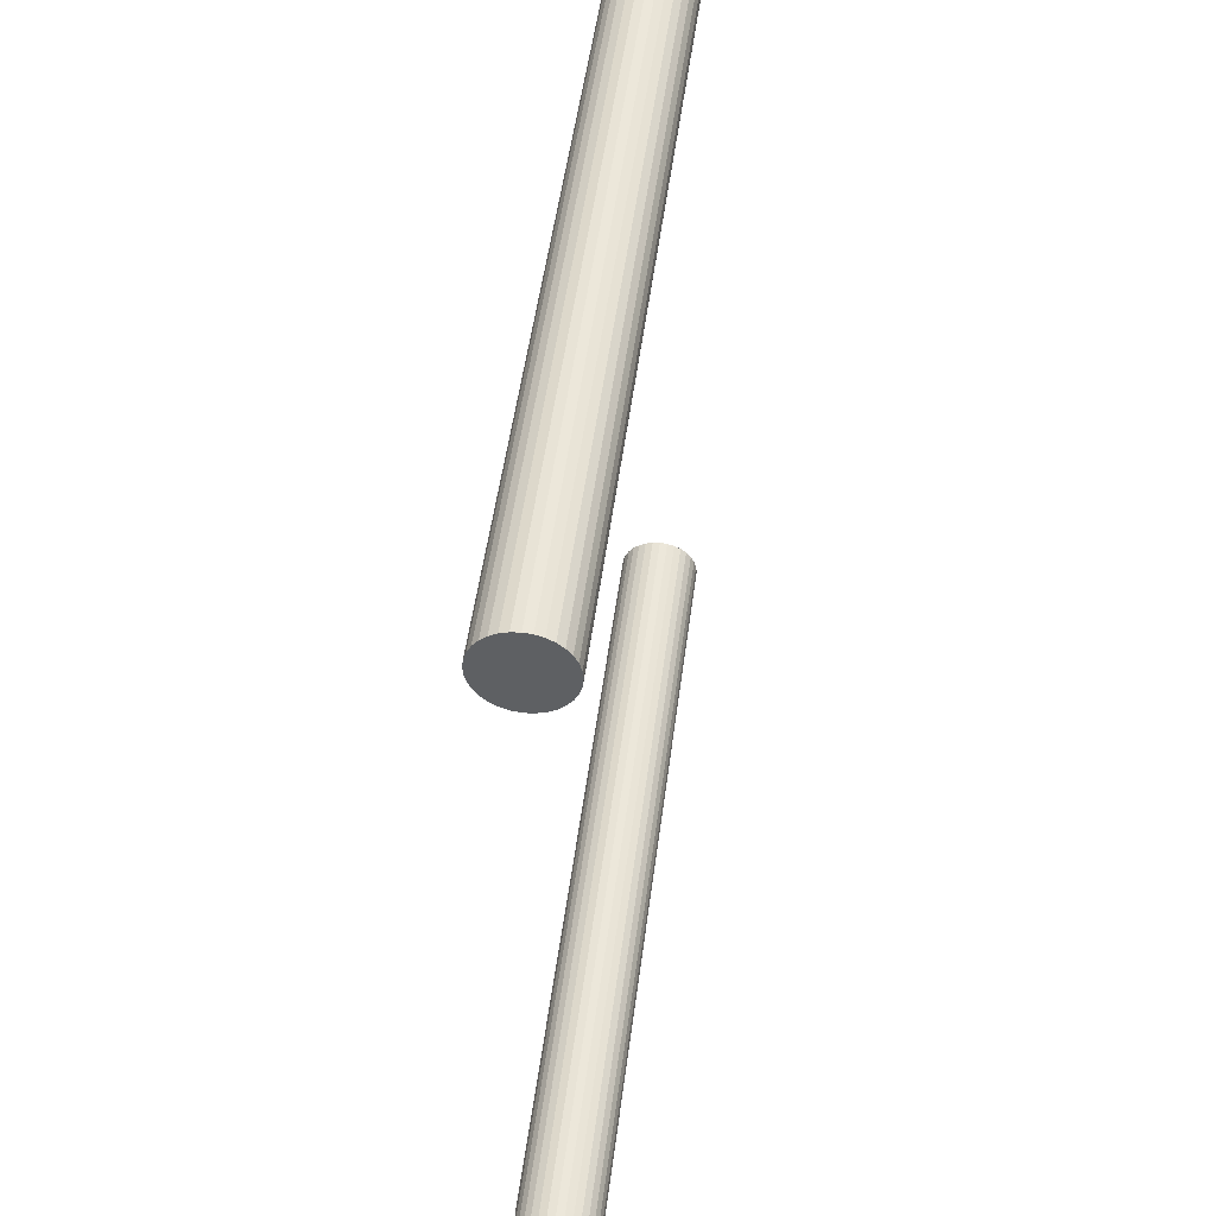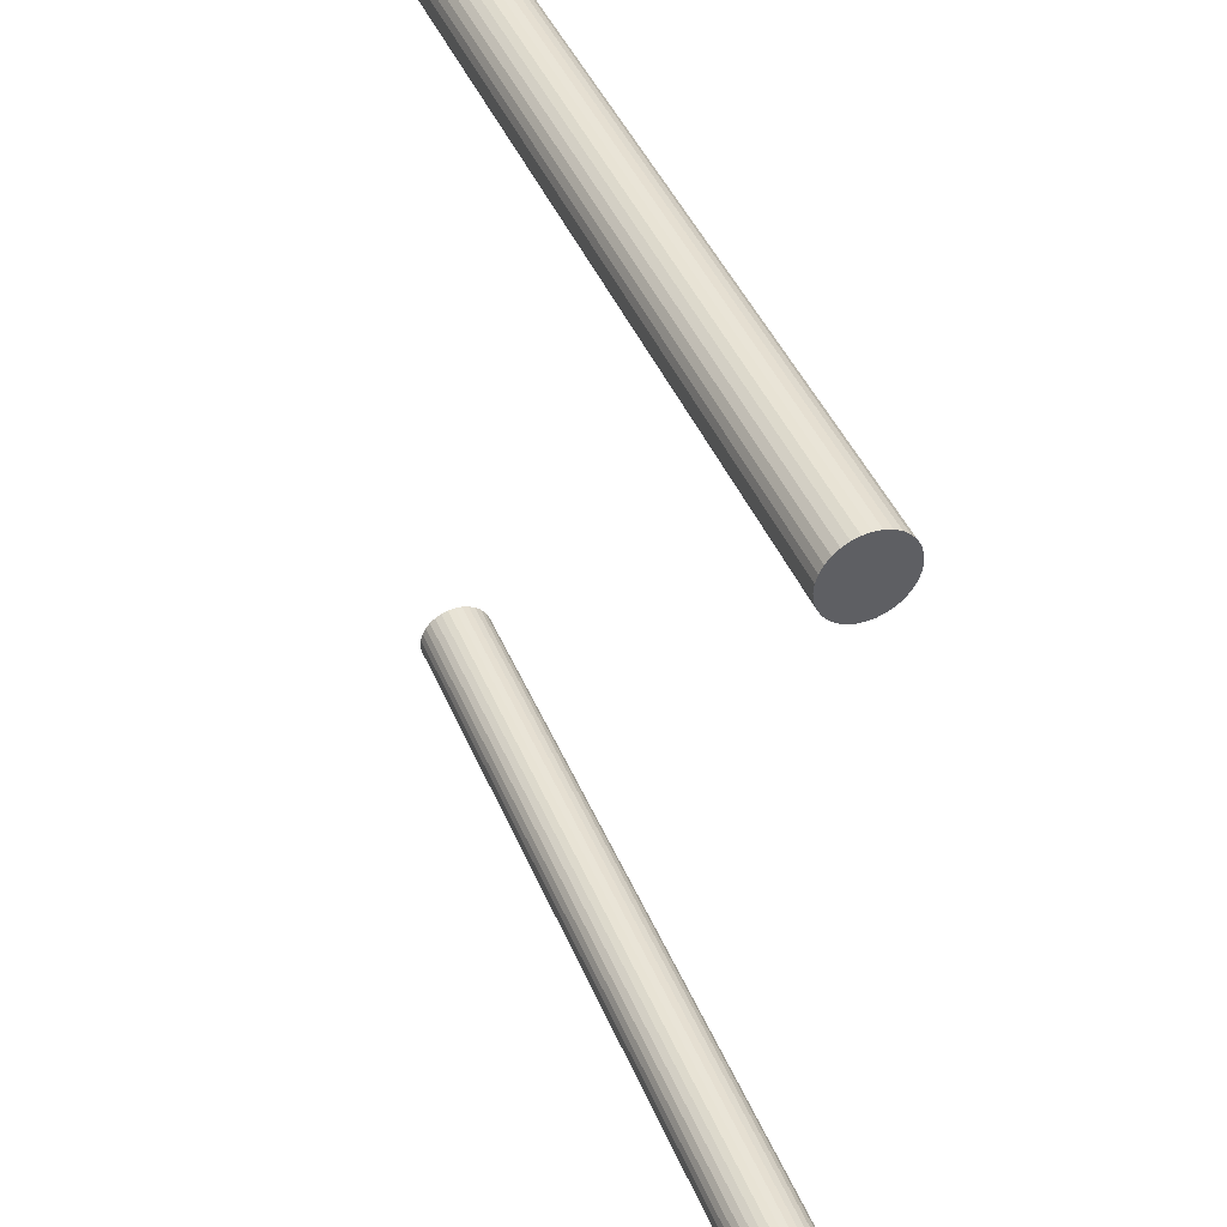
<metadata>
{"format":"obj","ext":"obj","renderer":"f3d","projection":"perspective","resolution":1024,"background":"white","views":[{"elev":47.9,"azim":-82.9,"up":"+Z"},{"elev":43.6,"azim":-111.8,"up":"+Z"}]}
</metadata>
<code>
o model_2
v 1.9 0.8153 -1.804
v 1.9 0.7822 -1.801
v -1.899 0.8153 -1.804
v -1.899 0.7822 -1.801
v 1.9 0.7822 -1.801
v 1.9 0.7504 -1.791
v -1.899 0.7822 -1.801
v -1.899 0.7504 -1.791
v 1.9 0.7504 -1.791
v 1.9 0.721 -1.776
v -1.899 0.7504 -1.791
v -1.899 0.721 -1.776
v 1.9 0.721 -1.776
v 1.9 0.6953 -1.755
v -1.899 0.721 -1.776
v -1.899 0.6953 -1.755
v 1.9 0.6953 -1.755
v 1.9 0.6741 -1.729
v -1.899 0.6953 -1.755
v -1.899 0.6741 -1.729
v 1.9 0.6741 -1.729
v 1.9 0.6585 -1.699
v -1.899 0.6741 -1.729
v -1.899 0.6585 -1.699
v 1.9 0.6585 -1.699
v 1.9 0.6489 -1.668
v -1.899 0.6585 -1.699
v -1.899 0.6489 -1.668
v 1.9 0.6489 -1.668
v 1.9 0.6455 -1.634
v -1.899 0.6489 -1.668
v -1.899 0.6455 -1.634
v 1.9 0.6455 -1.634
v 1.9 0.6489 -1.601
v -1.899 0.6455 -1.634
v -1.899 0.6489 -1.601
v 1.9 0.6489 -1.601
v 1.9 0.6585 -1.57
v -1.899 0.6489 -1.601
v -1.899 0.6585 -1.57
v 1.9 0.6585 -1.57
v 1.9 0.6741 -1.54
v -1.899 0.6585 -1.57
v -1.899 0.6741 -1.54
v 1.9 0.6741 -1.54
v 1.9 0.6953 -1.514
v -1.899 0.6741 -1.54
v -1.899 0.6953 -1.514
v 1.9 0.6953 -1.514
v 1.9 0.721 -1.493
v -1.899 0.6953 -1.514
v -1.899 0.721 -1.493
v 1.9 0.721 -1.493
v 1.9 0.7504 -1.478
v -1.899 0.721 -1.493
v -1.899 0.7504 -1.478
v 1.9 0.7504 -1.478
v 1.9 0.7822 -1.468
v -1.899 0.7504 -1.478
v -1.899 0.7822 -1.468
v 1.9 0.7822 -1.468
v 1.9 0.8153 -1.465
v -1.899 0.7822 -1.468
v -1.899 0.8153 -1.465
v 1.9 0.8153 -1.465
v 1.9 0.8484 -1.468
v -1.899 0.8153 -1.465
v -1.899 0.8484 -1.468
v 1.9 0.8484 -1.468
v 1.9 0.8803 -1.478
v -1.899 0.8484 -1.468
v -1.899 0.8803 -1.478
v 1.9 0.8803 -1.478
v 1.9 0.9097 -1.493
v -1.899 0.8803 -1.478
v -1.899 0.9097 -1.493
v 1.9 0.9097 -1.493
v 1.9 0.9354 -1.514
v -1.899 0.9097 -1.493
v -1.899 0.9354 -1.514
v 1.9 0.9354 -1.514
v 1.9 0.9565 -1.54
v -1.899 0.9354 -1.514
v -1.899 0.9565 -1.54
v 1.9 0.9565 -1.54
v 1.9 0.9722 -1.57
v -1.899 0.9565 -1.54
v -1.899 0.9722 -1.57
v 1.9 0.9722 -1.57
v 1.9 0.9818 -1.601
v -1.899 0.9722 -1.57
v -1.899 0.9818 -1.601
v 1.9 0.9818 -1.601
v 1.9 0.9852 -1.634
v -1.899 0.9818 -1.601
v -1.899 0.9852 -1.634
v 1.9 0.9852 -1.634
v 1.9 0.9818 -1.668
v -1.899 0.9852 -1.634
v -1.899 0.9818 -1.668
v 1.9 0.9818 -1.668
v 1.9 0.9722 -1.699
v -1.899 0.9818 -1.668
v -1.899 0.9722 -1.699
v 1.9 0.9722 -1.699
v 1.9 0.9565 -1.729
v -1.899 0.9722 -1.699
v -1.899 0.9565 -1.729
v 1.9 0.9565 -1.729
v 1.9 0.9354 -1.755
v -1.899 0.9565 -1.729
v -1.899 0.9354 -1.755
v 1.9 0.9354 -1.755
v 1.9 0.9097 -1.776
v -1.899 0.9354 -1.755
v -1.899 0.9097 -1.776
v 1.9 0.9097 -1.776
v 1.9 0.8803 -1.791
v -1.899 0.9097 -1.776
v -1.899 0.8803 -1.791
v 1.9 0.7822 -1.801
v 1.9 0.8153 -1.804
v 1.9 0.7504 -1.791
v 1.9 0.8803 -1.791
v 1.9 0.9722 -1.699
v 1.9 0.9354 -1.755
v 1.9 0.9565 -1.729
v 1.9 0.8484 -1.801
v 1.9 0.9097 -1.776
v 1.9 0.9818 -1.668
v 1.9 0.9852 -1.634
v 1.9 0.9722 -1.57
v 1.9 0.9818 -1.601
v 1.9 0.9565 -1.54
v 1.9 0.9354 -1.514
v 1.9 0.8803 -1.478
v 1.9 0.6585 -1.57
v 1.9 0.7504 -1.478
v 1.9 0.6953 -1.514
v 1.9 0.721 -1.493
v 1.9 0.9097 -1.493
v 1.9 0.8484 -1.468
v 1.9 0.8153 -1.465
v 1.9 0.7822 -1.468
v 1.9 0.6741 -1.54
v 1.9 0.6489 -1.601
v 1.9 0.6455 -1.634
v 1.9 0.6585 -1.699
v 1.9 0.6489 -1.668
v 1.9 0.6953 -1.755
v 1.9 0.721 -1.776
v 1.9 0.6741 -1.729
v 1.9 0.8803 -1.791
v 1.9 0.8484 -1.801
v -1.899 0.8803 -1.791
v -1.899 0.8484 -1.801
v 1.9 0.8484 -1.801
v 1.9 0.8153 -1.804
v -1.899 0.8484 -1.801
v -1.899 0.8153 -1.804
v -1.899 0.8153 -1.804
v -1.899 0.7822 -1.801
v -1.899 0.8484 -1.801
v -1.899 0.721 -1.776
v -1.899 0.6489 -1.668
v -1.899 0.6741 -1.729
v -1.899 0.6585 -1.699
v -1.899 0.7504 -1.791
v -1.899 0.6953 -1.755
v -1.899 0.6455 -1.634
v -1.899 0.6489 -1.601
v -1.899 0.6741 -1.54
v -1.899 0.6585 -1.57
v -1.899 0.6953 -1.514
v -1.899 0.721 -1.493
v -1.899 0.7822 -1.468
v -1.899 0.9818 -1.601
v -1.899 0.9097 -1.493
v -1.899 0.9565 -1.54
v -1.899 0.9354 -1.514
v -1.899 0.7504 -1.478
v -1.899 0.8153 -1.465
v -1.899 0.8484 -1.468
v -1.899 0.8803 -1.478
v -1.899 0.9722 -1.57
v -1.899 0.9852 -1.634
v -1.899 0.9818 -1.668
v -1.899 0.9565 -1.729
v -1.899 0.9722 -1.699
v -1.899 0.9097 -1.776
v -1.899 0.8803 -1.791
v -1.899 0.9354 -1.755
v 1.9 0.8153 1.83
v 1.9 0.7822 1.834
v -1.899 0.8153 1.83
v -1.899 0.7822 1.834
v 1.9 0.7822 1.834
v 1.9 0.7504 1.843
v -1.899 0.7822 1.834
v -1.899 0.7504 1.843
v 1.9 0.7504 1.843
v 1.9 0.721 1.859
v -1.899 0.7504 1.843
v -1.899 0.721 1.859
v 1.9 0.721 1.859
v 1.9 0.6953 1.88
v -1.899 0.721 1.859
v -1.899 0.6953 1.88
v 1.9 0.6953 1.88
v 1.9 0.6741 1.906
v -1.899 0.6953 1.88
v -1.899 0.6741 1.906
v 1.9 0.6741 1.906
v 1.9 0.6585 1.935
v -1.899 0.6741 1.906
v -1.899 0.6585 1.935
v 1.9 0.6585 1.935
v 1.9 0.6489 1.967
v -1.899 0.6585 1.935
v -1.899 0.6489 1.967
v 1.9 0.6489 1.967
v 1.9 0.6455 2
v -1.899 0.6489 1.967
v -1.899 0.6455 2
v 1.9 0.6455 2
v 1.9 0.6489 2.033
v -1.899 0.6455 2
v -1.899 0.6489 2.033
v 1.9 0.6489 2.033
v 1.9 0.6585 2.065
v -1.899 0.6489 2.033
v -1.899 0.6585 2.065
v 1.9 0.6585 2.065
v 1.9 0.6741 2.094
v -1.899 0.6585 2.065
v -1.899 0.6741 2.094
v 1.9 0.6741 2.094
v 1.9 0.6953 2.12
v -1.899 0.6741 2.094
v -1.899 0.6953 2.12
v 1.9 0.6953 2.12
v 1.9 0.721 2.141
v -1.899 0.6953 2.12
v -1.899 0.721 2.141
v 1.9 0.721 2.141
v 1.9 0.7504 2.157
v -1.899 0.721 2.141
v -1.899 0.7504 2.157
v 1.9 0.7504 2.157
v 1.9 0.7822 2.166
v -1.899 0.7504 2.157
v -1.899 0.7822 2.166
v 1.9 0.7822 2.166
v 1.9 0.8153 2.17
v -1.899 0.7822 2.166
v -1.899 0.8153 2.17
v 1.9 0.8153 2.17
v 1.9 0.8484 2.166
v -1.899 0.8153 2.17
v -1.899 0.8484 2.166
v 1.9 0.8484 2.166
v 1.9 0.8803 2.157
v -1.899 0.8484 2.166
v -1.899 0.8803 2.157
v 1.9 0.8803 2.157
v 1.9 0.9097 2.141
v -1.899 0.8803 2.157
v -1.899 0.9097 2.141
v 1.9 0.9097 2.141
v 1.9 0.9354 2.12
v -1.899 0.9097 2.141
v -1.899 0.9354 2.12
v 1.9 0.9354 2.12
v 1.9 0.9565 2.094
v -1.899 0.9354 2.12
v -1.899 0.9565 2.094
v 1.9 0.9565 2.094
v 1.9 0.9722 2.065
v -1.899 0.9565 2.094
v -1.899 0.9722 2.065
v 1.9 0.9722 2.065
v 1.9 0.9818 2.033
v -1.899 0.9722 2.065
v -1.899 0.9818 2.033
v 1.9 0.9818 2.033
v 1.9 0.9852 2
v -1.899 0.9818 2.033
v -1.899 0.9852 2
v 1.9 0.9852 2
v 1.9 0.9818 1.967
v -1.899 0.9852 2
v -1.899 0.9818 1.967
v 1.9 0.9818 1.967
v 1.9 0.9722 1.935
v -1.899 0.9818 1.967
v -1.899 0.9722 1.935
v 1.9 0.9722 1.935
v 1.9 0.9565 1.906
v -1.899 0.9722 1.935
v -1.899 0.9565 1.906
v 1.9 0.9565 1.906
v 1.9 0.9354 1.88
v -1.899 0.9565 1.906
v -1.899 0.9354 1.88
v 1.9 0.9354 1.88
v 1.9 0.9097 1.859
v -1.899 0.9354 1.88
v -1.899 0.9097 1.859
v 1.9 0.9097 1.859
v 1.9 0.8803 1.843
v -1.899 0.9097 1.859
v -1.899 0.8803 1.843
v 1.9 0.7822 1.834
v 1.9 0.8153 1.83
v 1.9 0.7504 1.843
v 1.9 0.8803 1.843
v 1.9 0.9722 1.935
v 1.9 0.9354 1.88
v 1.9 0.9565 1.906
v 1.9 0.8484 1.834
v 1.9 0.9097 1.859
v 1.9 0.9818 1.967
v 1.9 0.9852 2
v 1.9 0.9722 2.065
v 1.9 0.9818 2.033
v 1.9 0.9565 2.094
v 1.9 0.9354 2.12
v 1.9 0.8803 2.157
v 1.9 0.6585 2.065
v 1.9 0.7504 2.157
v 1.9 0.6953 2.12
v 1.9 0.721 2.141
v 1.9 0.9097 2.141
v 1.9 0.8484 2.166
v 1.9 0.8153 2.17
v 1.9 0.7822 2.166
v 1.9 0.6741 2.094
v 1.9 0.6489 2.033
v 1.9 0.6455 2
v 1.9 0.6585 1.935
v 1.9 0.6489 1.967
v 1.9 0.6953 1.88
v 1.9 0.721 1.859
v 1.9 0.6741 1.906
v 1.9 0.8803 1.843
v 1.9 0.8484 1.834
v -1.899 0.8803 1.843
v -1.899 0.8484 1.834
v 1.9 0.8484 1.834
v 1.9 0.8153 1.83
v -1.899 0.8484 1.834
v -1.899 0.8153 1.83
v -1.899 0.8153 1.83
v -1.899 0.7822 1.834
v -1.899 0.8484 1.834
v -1.899 0.721 1.859
v -1.899 0.6489 1.967
v -1.899 0.6741 1.906
v -1.899 0.6585 1.935
v -1.899 0.7504 1.843
v -1.899 0.6953 1.88
v -1.899 0.6455 2
v -1.899 0.6489 2.033
v -1.899 0.6741 2.094
v -1.899 0.6585 2.065
v -1.899 0.6953 2.12
v -1.899 0.721 2.141
v -1.899 0.7822 2.166
v -1.899 0.9818 2.033
v -1.899 0.9097 2.141
v -1.899 0.9565 2.094
v -1.899 0.9354 2.12
v -1.899 0.7504 2.157
v -1.899 0.8153 2.17
v -1.899 0.8484 2.166
v -1.899 0.8803 2.157
v -1.899 0.9722 2.065
v -1.899 0.9852 2
v -1.899 0.9818 1.967
v -1.899 0.9565 1.906
v -1.899 0.9722 1.935
v -1.899 0.9097 1.859
v -1.899 0.8803 1.843
v -1.899 0.9354 1.88
f 1 2 3
f 2 4 3
f 3 4 4
f 4 5 4
f 4 5 5
f 5 6 5
f 5 6 7
f 6 8 7
f 7 8 8
f 8 9 8
f 8 9 9
f 9 10 9
f 9 10 11
f 10 12 11
f 11 12 12
f 12 13 12
f 12 13 13
f 13 14 13
f 13 14 15
f 14 16 15
f 15 16 16
f 16 17 16
f 16 17 17
f 17 18 17
f 17 18 19
f 18 20 19
f 19 20 20
f 20 21 20
f 20 21 21
f 21 22 21
f 21 22 23
f 22 24 23
f 23 24 24
f 24 25 24
f 24 25 25
f 25 26 25
f 25 26 27
f 26 28 27
f 27 28 28
f 28 29 28
f 28 29 29
f 29 30 29
f 29 30 31
f 30 32 31
f 31 32 32
f 32 33 32
f 32 33 33
f 33 34 33
f 33 34 35
f 34 36 35
f 35 36 36
f 36 37 36
f 36 37 37
f 37 38 37
f 37 38 39
f 38 40 39
f 39 40 40
f 40 41 40
f 40 41 41
f 41 42 41
f 41 42 43
f 42 44 43
f 43 44 44
f 44 45 44
f 44 45 45
f 45 46 45
f 45 46 47
f 46 48 47
f 47 48 48
f 48 49 48
f 48 49 49
f 49 50 49
f 49 50 51
f 50 52 51
f 51 52 52
f 52 53 52
f 52 53 53
f 53 54 53
f 53 54 55
f 54 56 55
f 55 56 56
f 56 57 56
f 56 57 57
f 57 58 57
f 57 58 59
f 58 60 59
f 59 60 60
f 60 61 60
f 60 61 61
f 61 62 61
f 61 62 63
f 62 64 63
f 63 64 64
f 64 65 64
f 64 65 65
f 65 66 65
f 65 66 67
f 66 68 67
f 67 68 68
f 68 69 68
f 68 69 69
f 69 70 69
f 69 70 71
f 70 72 71
f 71 72 72
f 72 73 72
f 72 73 73
f 73 74 73
f 73 74 75
f 74 76 75
f 75 76 76
f 76 77 76
f 76 77 77
f 77 78 77
f 77 78 79
f 78 80 79
f 79 80 80
f 80 81 80
f 80 81 81
f 81 82 81
f 81 82 83
f 82 84 83
f 83 84 84
f 84 85 84
f 84 85 85
f 85 86 85
f 85 86 87
f 86 88 87
f 87 88 88
f 88 89 88
f 88 89 89
f 89 90 89
f 89 90 91
f 90 92 91
f 91 92 92
f 92 93 92
f 92 93 93
f 93 94 93
f 93 94 95
f 94 96 95
f 95 96 96
f 96 97 96
f 96 97 97
f 97 98 97
f 97 98 99
f 98 100 99
f 99 100 100
f 100 101 100
f 100 101 101
f 101 102 101
f 101 102 103
f 102 104 103
f 103 104 104
f 104 105 104
f 104 105 105
f 105 106 105
f 105 106 107
f 106 108 107
f 107 108 108
f 108 109 108
f 108 109 109
f 109 110 109
f 109 110 111
f 110 112 111
f 111 112 112
f 112 113 112
f 112 113 113
f 113 114 113
f 113 114 115
f 114 116 115
f 115 116 116
f 116 117 116
f 116 117 117
f 117 118 117
f 117 118 119
f 118 120 119
f 119 120 120
f 120 121 120
f 120 121 121
f 121 122 121
f 121 122 123
f 122 124 123
f 123 124 125
f 124 126 125
f 125 126 127
f 126 127 127
f 127 127 122
f 127 122 122
f 122 122 124
f 122 128 124
f 124 128 128
f 128 124 128
f 128 124 124
f 124 129 124
f 124 129 126
f 129 126 126
f 126 126 130
f 126 130 130
f 130 130 125
f 130 131 125
f 125 131 132
f 131 133 132
f 132 133 133
f 133 134 133
f 133 134 134
f 134 135 134
f 134 135 132
f 135 136 132
f 132 136 125
f 136 136 125
f 125 136 123
f 136 136 123
f 123 136 137
f 136 138 137
f 137 138 139
f 138 140 139
f 139 140 140
f 140 135 140
f 140 135 135
f 135 141 135
f 135 141 136
f 141 136 136
f 136 136 142
f 136 142 142
f 142 142 136
f 142 143 136
f 136 143 138
f 143 144 138
f 138 144 144
f 144 139 144
f 144 139 139
f 139 145 139
f 139 145 137
f 145 137 137
f 137 137 146
f 137 146 146
f 146 146 137
f 146 147 137
f 137 147 148
f 147 149 148
f 148 149 149
f 149 137 149
f 149 137 137
f 137 148 137
f 137 148 123
f 148 150 123
f 123 150 151
f 150 151 151
f 151 151 148
f 151 148 148
f 148 148 150
f 148 152 150
f 150 152 152
f 152 153 152
f 152 153 153
f 153 154 153
f 153 154 155
f 154 156 155
f 155 156 156
f 156 157 156
f 156 157 157
f 157 158 157
f 157 158 159
f 158 160 159
f 159 160 160
f 160 161 160
f 160 161 161
f 161 162 161
f 161 162 163
f 162 164 163
f 163 164 165
f 164 166 165
f 165 166 167
f 166 167 167
f 167 167 162
f 167 162 162
f 162 162 164
f 162 168 164
f 164 168 168
f 168 164 168
f 168 164 164
f 164 169 164
f 164 169 166
f 169 166 166
f 166 166 170
f 166 170 170
f 170 170 165
f 170 171 165
f 165 171 172
f 171 173 172
f 172 173 173
f 173 174 173
f 173 174 174
f 174 175 174
f 174 175 172
f 175 176 172
f 172 176 165
f 176 176 165
f 165 176 163
f 176 176 163
f 163 176 177
f 176 178 177
f 177 178 179
f 178 180 179
f 179 180 180
f 180 175 180
f 180 175 175
f 175 181 175
f 175 181 176
f 181 176 176
f 176 176 182
f 176 182 182
f 182 182 176
f 182 183 176
f 176 183 178
f 183 184 178
f 178 184 184
f 184 179 184
f 184 179 179
f 179 185 179
f 179 185 177
f 185 177 177
f 177 177 186
f 177 186 186
f 186 186 177
f 186 187 177
f 177 187 188
f 187 189 188
f 188 189 189
f 189 177 189
f 189 177 177
f 177 188 177
f 177 188 163
f 188 190 163
f 163 190 191
f 190 191 191
f 191 191 188
f 191 188 188
f 188 188 190
f 188 192 190
f 190 192 192
f 192 193 192
f 192 193 193
f 193 194 193
f 193 194 195
f 194 196 195
f 195 196 196
f 196 197 196
f 196 197 197
f 197 198 197
f 197 198 199
f 198 200 199
f 199 200 200
f 200 201 200
f 200 201 201
f 201 202 201
f 201 202 203
f 202 204 203
f 203 204 204
f 204 205 204
f 204 205 205
f 205 206 205
f 205 206 207
f 206 208 207
f 207 208 208
f 208 209 208
f 208 209 209
f 209 210 209
f 209 210 211
f 210 212 211
f 211 212 212
f 212 213 212
f 212 213 213
f 213 214 213
f 213 214 215
f 214 216 215
f 215 216 216
f 216 217 216
f 216 217 217
f 217 218 217
f 217 218 219
f 218 220 219
f 219 220 220
f 220 221 220
f 220 221 221
f 221 222 221
f 221 222 223
f 222 224 223
f 223 224 224
f 224 225 224
f 224 225 225
f 225 226 225
f 225 226 227
f 226 228 227
f 227 228 228
f 228 229 228
f 228 229 229
f 229 230 229
f 229 230 231
f 230 232 231
f 231 232 232
f 232 233 232
f 232 233 233
f 233 234 233
f 233 234 235
f 234 236 235
f 235 236 236
f 236 237 236
f 236 237 237
f 237 238 237
f 237 238 239
f 238 240 239
f 239 240 240
f 240 241 240
f 240 241 241
f 241 242 241
f 241 242 243
f 242 244 243
f 243 244 244
f 244 245 244
f 244 245 245
f 245 246 245
f 245 246 247
f 246 248 247
f 247 248 248
f 248 249 248
f 248 249 249
f 249 250 249
f 249 250 251
f 250 252 251
f 251 252 252
f 252 253 252
f 252 253 253
f 253 254 253
f 253 254 255
f 254 256 255
f 255 256 256
f 256 257 256
f 256 257 257
f 257 258 257
f 257 258 259
f 258 260 259
f 259 260 260
f 260 261 260
f 260 261 261
f 261 262 261
f 261 262 263
f 262 264 263
f 263 264 264
f 264 265 264
f 264 265 265
f 265 266 265
f 265 266 267
f 266 268 267
f 267 268 268
f 268 269 268
f 268 269 269
f 269 270 269
f 269 270 271
f 270 272 271
f 271 272 272
f 272 273 272
f 272 273 273
f 273 274 273
f 273 274 275
f 274 276 275
f 275 276 276
f 276 277 276
f 276 277 277
f 277 278 277
f 277 278 279
f 278 280 279
f 279 280 280
f 280 281 280
f 280 281 281
f 281 282 281
f 281 282 283
f 282 284 283
f 283 284 284
f 284 285 284
f 284 285 285
f 285 286 285
f 285 286 287
f 286 288 287
f 287 288 288
f 288 289 288
f 288 289 289
f 289 290 289
f 289 290 291
f 290 292 291
f 291 292 292
f 292 293 292
f 292 293 293
f 293 294 293
f 293 294 295
f 294 296 295
f 295 296 296
f 296 297 296
f 296 297 297
f 297 298 297
f 297 298 299
f 298 300 299
f 299 300 300
f 300 301 300
f 300 301 301
f 301 302 301
f 301 302 303
f 302 304 303
f 303 304 304
f 304 305 304
f 304 305 305
f 305 306 305
f 305 306 307
f 306 308 307
f 307 308 308
f 308 309 308
f 308 309 309
f 309 310 309
f 309 310 311
f 310 312 311
f 311 312 312
f 312 313 312
f 312 313 313
f 313 314 313
f 313 314 315
f 314 316 315
f 315 316 317
f 316 318 317
f 317 318 319
f 318 319 319
f 319 319 314
f 319 314 314
f 314 314 316
f 314 320 316
f 316 320 320
f 320 316 320
f 320 316 316
f 316 321 316
f 316 321 318
f 321 318 318
f 318 318 322
f 318 322 322
f 322 322 317
f 322 323 317
f 317 323 324
f 323 325 324
f 324 325 325
f 325 326 325
f 325 326 326
f 326 327 326
f 326 327 324
f 327 328 324
f 324 328 317
f 328 328 317
f 317 328 315
f 328 328 315
f 315 328 329
f 328 330 329
f 329 330 331
f 330 332 331
f 331 332 332
f 332 327 332
f 332 327 327
f 327 333 327
f 327 333 328
f 333 328 328
f 328 328 334
f 328 334 334
f 334 334 328
f 334 335 328
f 328 335 330
f 335 336 330
f 330 336 336
f 336 331 336
f 336 331 331
f 331 337 331
f 331 337 329
f 337 329 329
f 329 329 338
f 329 338 338
f 338 338 329
f 338 339 329
f 329 339 340
f 339 341 340
f 340 341 341
f 341 329 341
f 341 329 329
f 329 340 329
f 329 340 315
f 340 342 315
f 315 342 343
f 342 343 343
f 343 343 340
f 343 340 340
f 340 340 342
f 340 344 342
f 342 344 344
f 344 345 344
f 344 345 345
f 345 346 345
f 345 346 347
f 346 348 347
f 347 348 348
f 348 349 348
f 348 349 349
f 349 350 349
f 349 350 351
f 350 352 351
f 351 352 352
f 352 353 352
f 352 353 353
f 353 354 353
f 353 354 355
f 354 356 355
f 355 356 357
f 356 358 357
f 357 358 359
f 358 359 359
f 359 359 354
f 359 354 354
f 354 354 356
f 354 360 356
f 356 360 360
f 360 356 360
f 360 356 356
f 356 361 356
f 356 361 358
f 361 358 358
f 358 358 362
f 358 362 362
f 362 362 357
f 362 363 357
f 357 363 364
f 363 365 364
f 364 365 365
f 365 366 365
f 365 366 366
f 366 367 366
f 366 367 364
f 367 368 364
f 364 368 357
f 368 368 357
f 357 368 355
f 368 368 355
f 355 368 369
f 368 370 369
f 369 370 371
f 370 372 371
f 371 372 372
f 372 367 372
f 372 367 367
f 367 373 367
f 367 373 368
f 373 368 368
f 368 368 374
f 368 374 374
f 374 374 368
f 374 375 368
f 368 375 370
f 375 376 370
f 370 376 376
f 376 371 376
f 376 371 371
f 371 377 371
f 371 377 369
f 377 369 369
f 369 369 378
f 369 378 378
f 378 378 369
f 378 379 369
f 369 379 380
f 379 381 380
f 380 381 381
f 381 369 381
f 381 369 369
f 369 380 369
f 369 380 355
f 380 382 355
f 355 382 383
f 382 383 383
f 383 383 380
f 383 380 380
f 380 380 382
f 380 384 382

</code>
